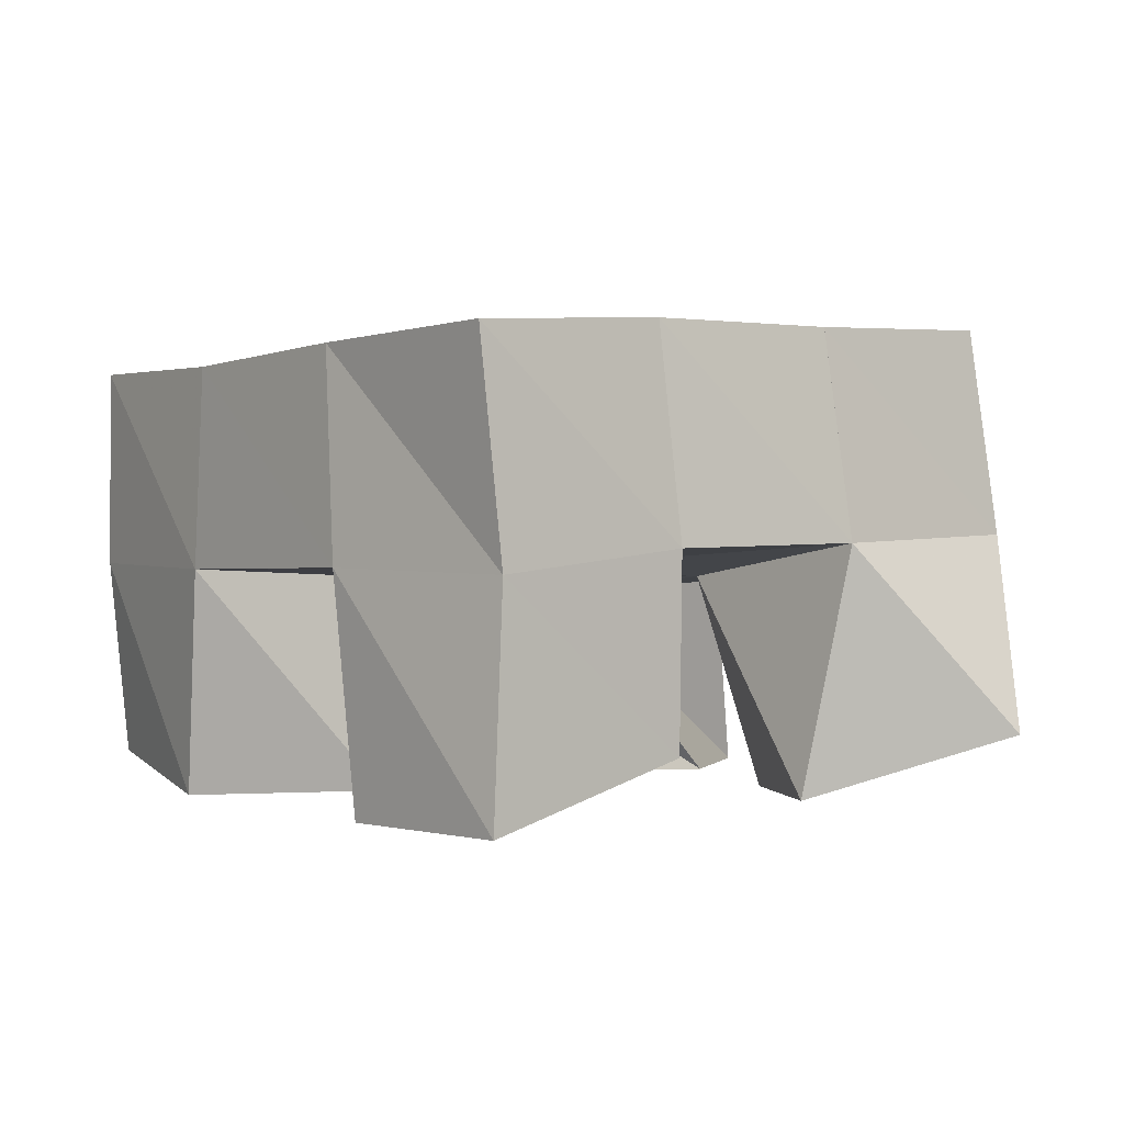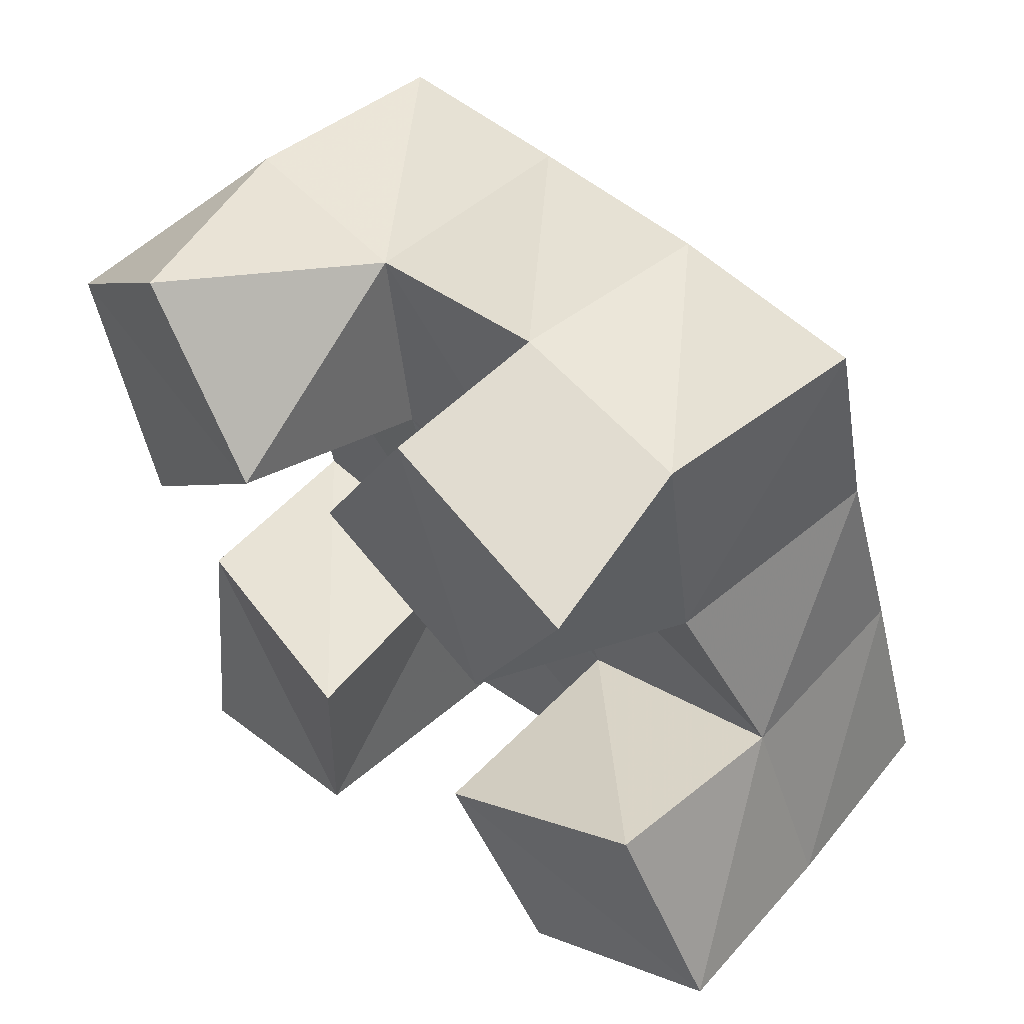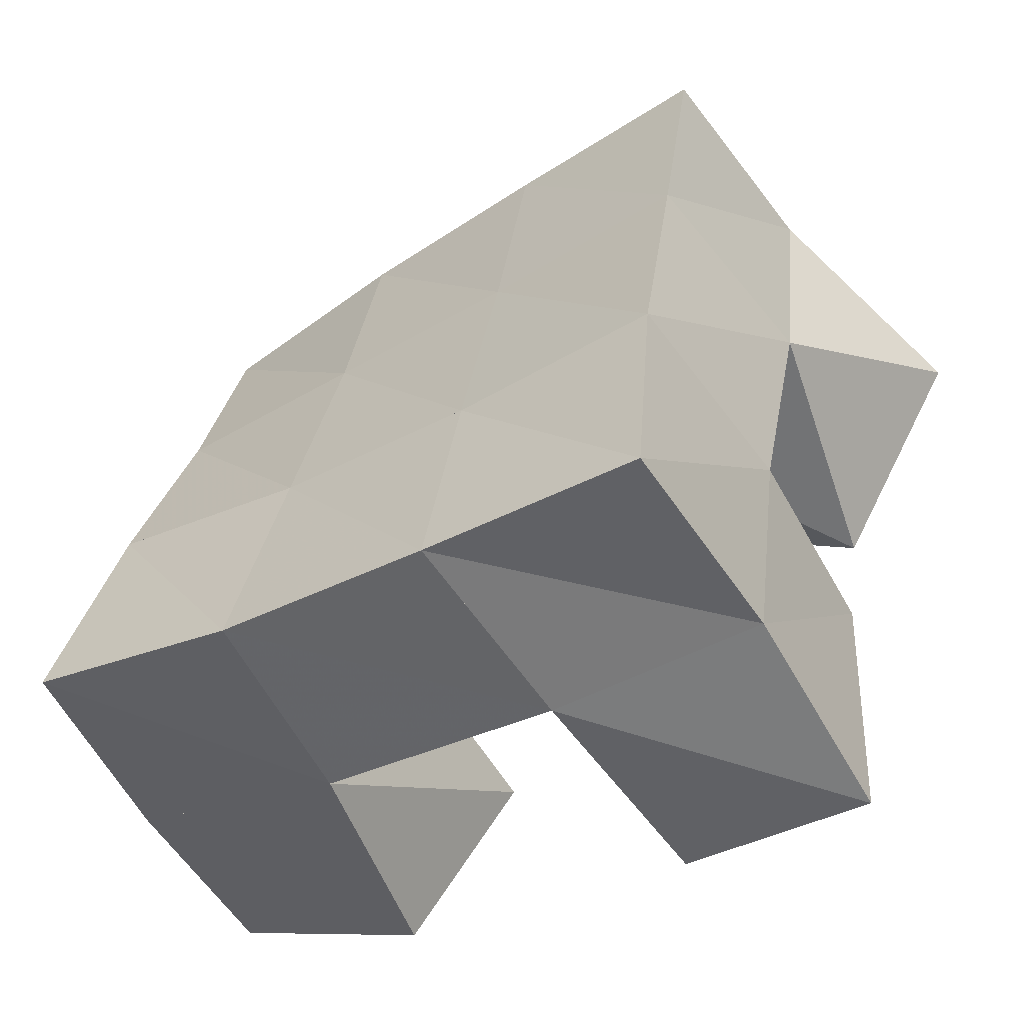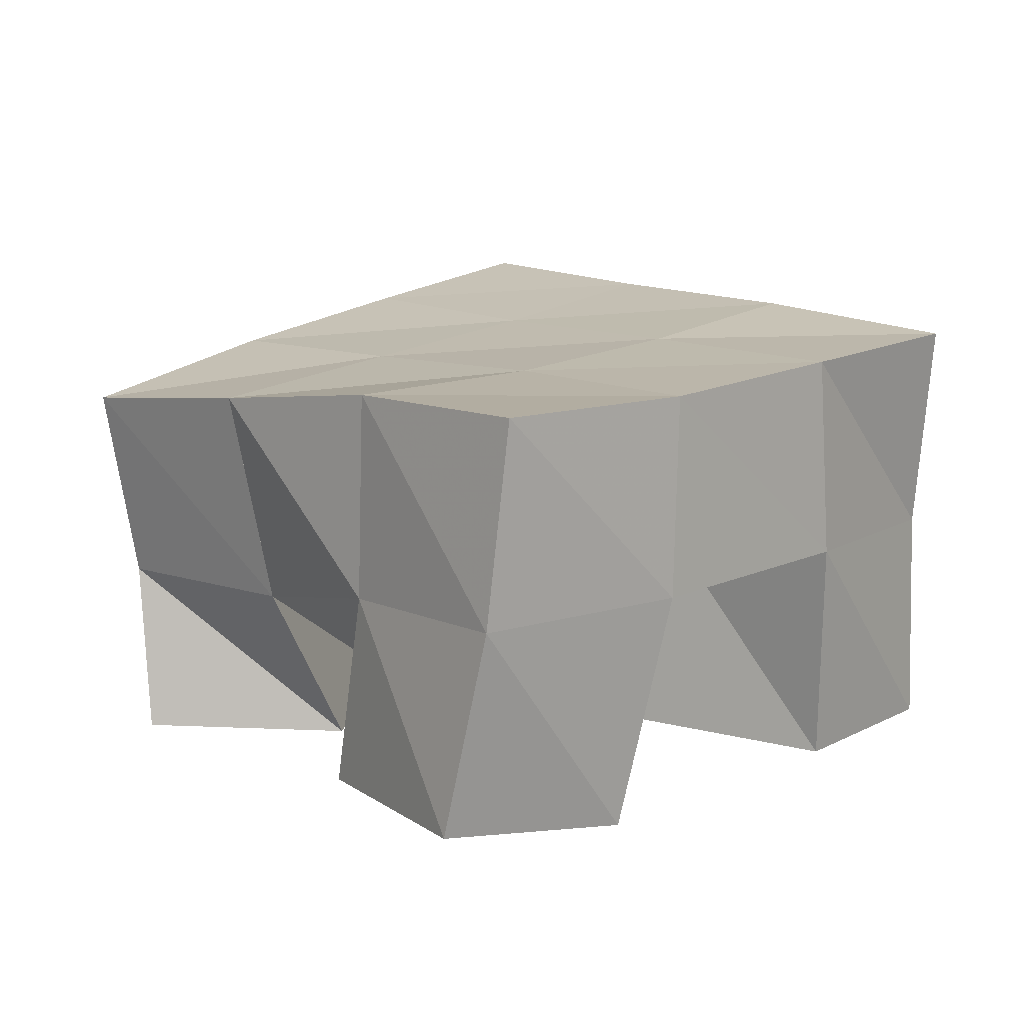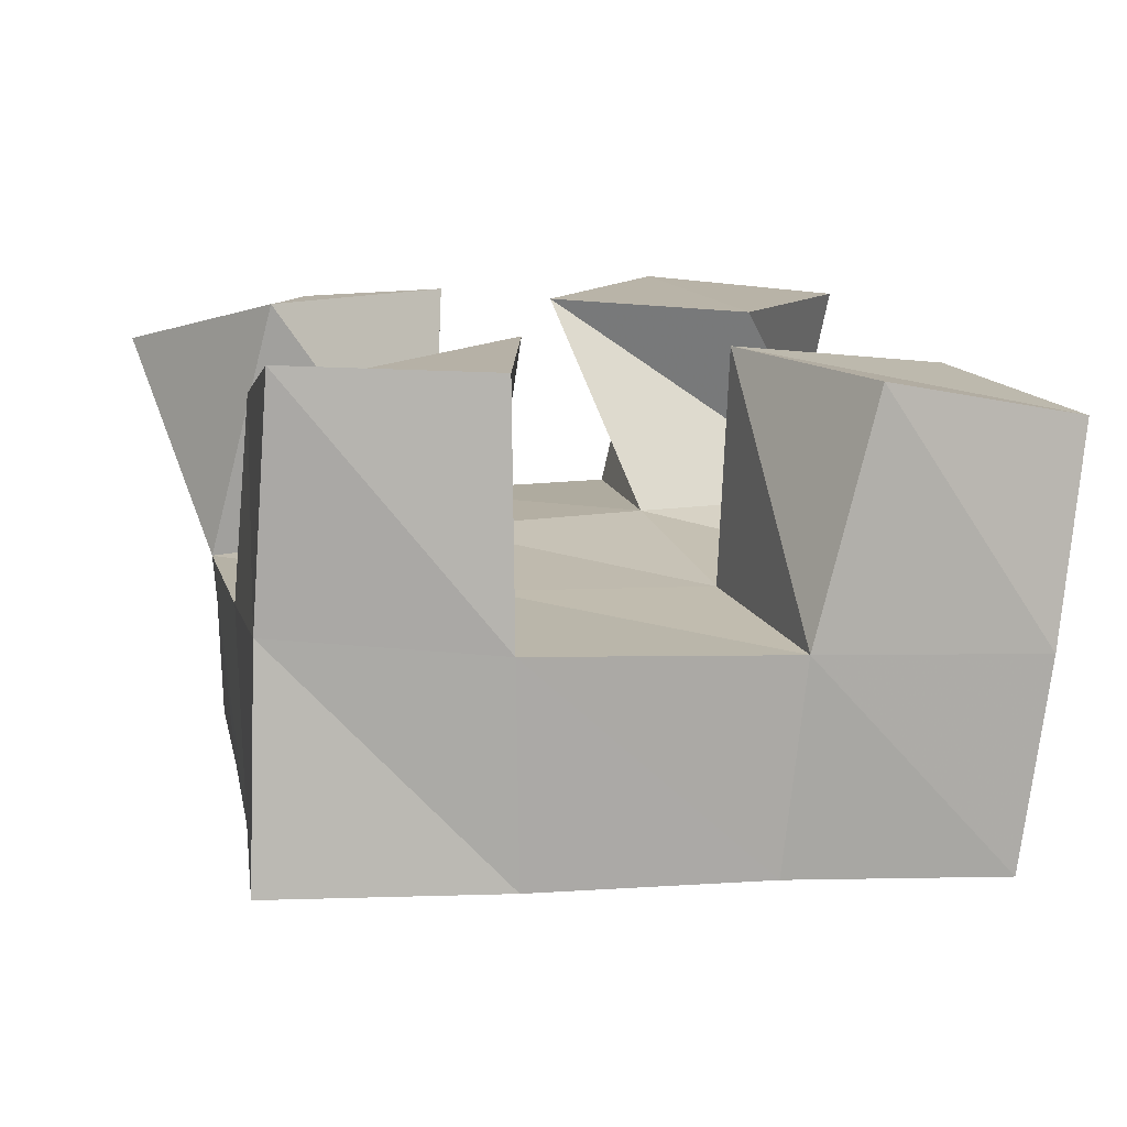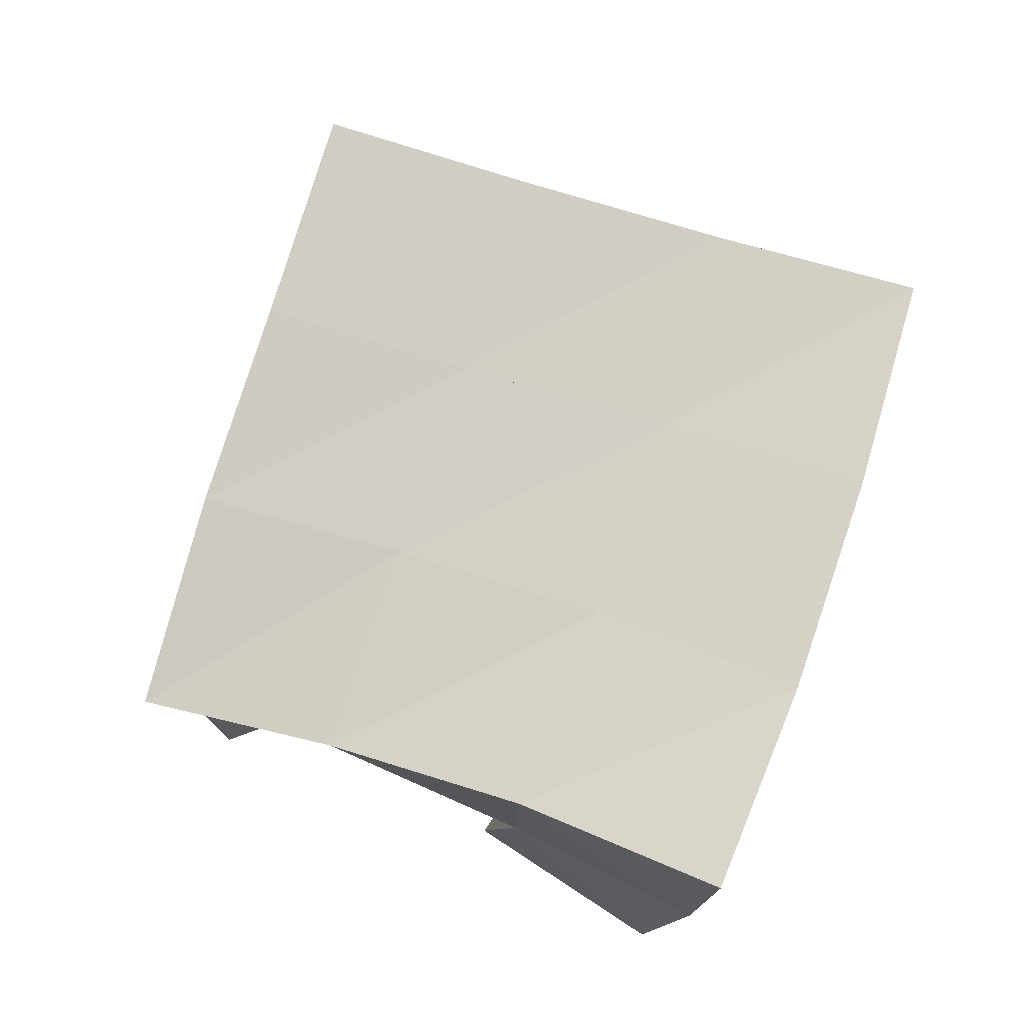
<metadata>
{"format":"obj","ext":"obj","renderer":"f3d","projection":"perspective","resolution":1024,"background":"white","views":[{"elev":0.1,"azim":-140.2,"up":"+Y"},{"elev":53.9,"azim":42.2,"up":"+Z"},{"elev":-58.4,"azim":-149.8,"up":"+Z"},{"elev":13.0,"azim":122.6,"up":"+Y"},{"elev":-77.1,"azim":-3.4,"up":"+Z"},{"elev":76.4,"azim":96.7,"up":"+Y"}]}
</metadata>
<code>
v 0.6002 0.1002 0.6155
v 0.5993 0.1525 0.6174
v 0.6451 0.1 0.6223
v 0.6489 0.1538 0.6195
v 0.5914 0.1138 0.6647
v 0.5903 0.1578 0.6641
v 0.6462 0.1 0.6725
v 0.6413 0.1534 0.6696
v 0.6518 0.1021 0.7536
v 0.6754 0.1465 0.7289
v 0.6972 0.1 0.734
v 0.7217 0.1419 0.7362
v 0.6764 0.1006 0.7998
v 0.6674 0.1501 0.782
v 0.7202 0.1 0.7795
v 0.7152 0.1406 0.7864
v 0.5909 0.1013 0.7092
v 0.5793 0.1591 0.7124
v 0.6264 0.1 0.7436
v 0.6283 0.1515 0.7204
v 0.5552 0.1159 0.7445
v 0.5725 0.1614 0.7644
v 0.592 0.1081 0.779
v 0.6203 0.1534 0.7696
v 0.7168 0.1 0.6393
v 0.7061 0.1533 0.6317
v 0.7609 0.1072 0.658
v 0.7573 0.1546 0.6491
v 0.6894 0.1 0.6763
v 0.6902 0.1512 0.677
v 0.7376 0.1048 0.7045
v 0.7402 0.1515 0.6956
v 0.6012 0.2028 0.6123
v 0.6524 0.2016 0.6208
v 0.5948 0.2064 0.6621
v 0.6436 0.2021 0.6707
v 0.5863 0.2075 0.7116
v 0.6345 0.202 0.7207
v 0.5775 0.2097 0.7604
v 0.6256 0.2036 0.77
v 0.7037 0.1997 0.6319
v 0.6914 0.1995 0.6812
v 0.6814 0.1975 0.731
v 0.6736 0.1966 0.7801
v 0.7532 0.2011 0.6459
v 0.739 0.1993 0.6948
v 0.7297 0.1927 0.7418
v 0.7237 0.1875 0.7886
f 1 2 4
f 3 1 4
f 2 6 8
f 4 2 8
f 6 5 7
f 8 6 7
f 5 1 3
f 7 5 3
f 8 7 3
f 4 8 3
f 2 1 5
f 6 2 5
f 9 10 12
f 11 9 12
f 10 14 16
f 12 10 16
f 14 13 15
f 16 14 15
f 13 9 11
f 15 13 11
f 16 15 11
f 12 16 11
f 10 9 13
f 14 10 13
f 17 18 20
f 19 17 20
f 18 22 24
f 20 18 24
f 22 21 23
f 24 22 23
f 21 17 19
f 23 21 19
f 24 23 19
f 20 24 19
f 18 17 21
f 22 18 21
f 25 26 28
f 27 25 28
f 26 30 32
f 28 26 32
f 30 29 31
f 32 30 31
f 29 25 27
f 31 29 27
f 32 31 27
f 28 32 27
f 26 25 29
f 30 26 29
f 2 33 34
f 4 2 34
f 33 35 36
f 34 33 36
f 35 6 8
f 36 35 8
f 6 2 4
f 8 6 4
f 36 8 4
f 34 36 4
f 33 2 6
f 35 33 6
f 6 35 36
f 8 6 36
f 35 37 38
f 36 35 38
f 37 18 20
f 38 37 20
f 18 6 8
f 20 18 8
f 38 20 8
f 36 38 8
f 35 6 18
f 37 35 18
f 18 37 38
f 20 18 38
f 37 39 40
f 38 37 40
f 39 22 24
f 40 39 24
f 22 18 20
f 24 22 20
f 40 24 20
f 38 40 20
f 37 18 22
f 39 37 22
f 4 34 41
f 26 4 41
f 34 36 42
f 41 34 42
f 36 8 30
f 42 36 30
f 8 4 26
f 30 8 26
f 42 30 26
f 41 42 26
f 34 4 8
f 36 34 8
f 8 36 42
f 30 8 42
f 36 38 43
f 42 36 43
f 38 20 10
f 43 38 10
f 20 8 30
f 10 20 30
f 43 10 30
f 42 43 30
f 36 8 20
f 38 36 20
f 20 38 43
f 10 20 43
f 38 40 44
f 43 38 44
f 40 24 14
f 44 40 14
f 24 20 10
f 14 24 10
f 44 14 10
f 43 44 10
f 38 20 24
f 40 38 24
f 26 41 45
f 28 26 45
f 41 42 46
f 45 41 46
f 42 30 32
f 46 42 32
f 30 26 28
f 32 30 28
f 46 32 28
f 45 46 28
f 41 26 30
f 42 41 30
f 30 42 46
f 32 30 46
f 42 43 47
f 46 42 47
f 43 10 12
f 47 43 12
f 10 30 32
f 12 10 32
f 47 12 32
f 46 47 32
f 42 30 10
f 43 42 10
f 10 43 47
f 12 10 47
f 43 44 48
f 47 43 48
f 44 14 16
f 48 44 16
f 14 10 12
f 16 14 12
f 48 16 12
f 47 48 12
f 43 10 14
f 44 43 14

</code>
